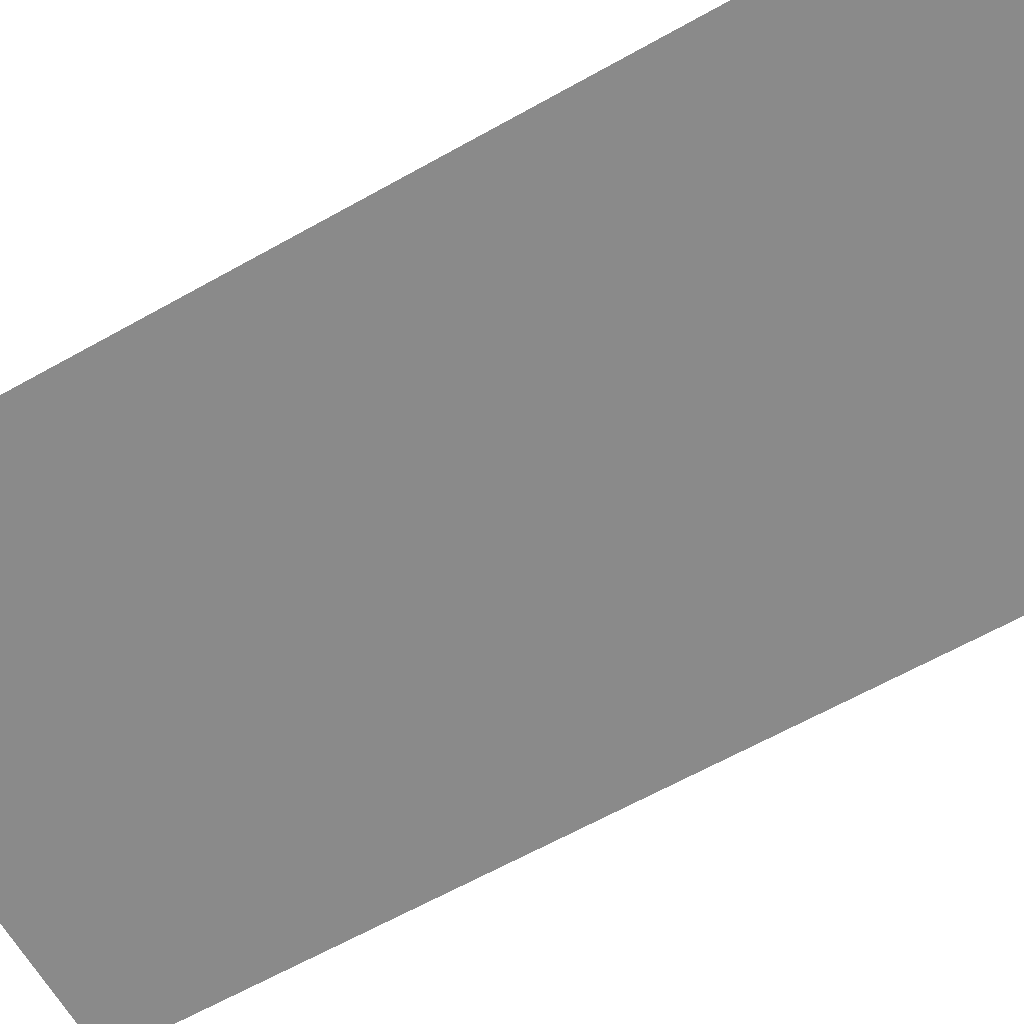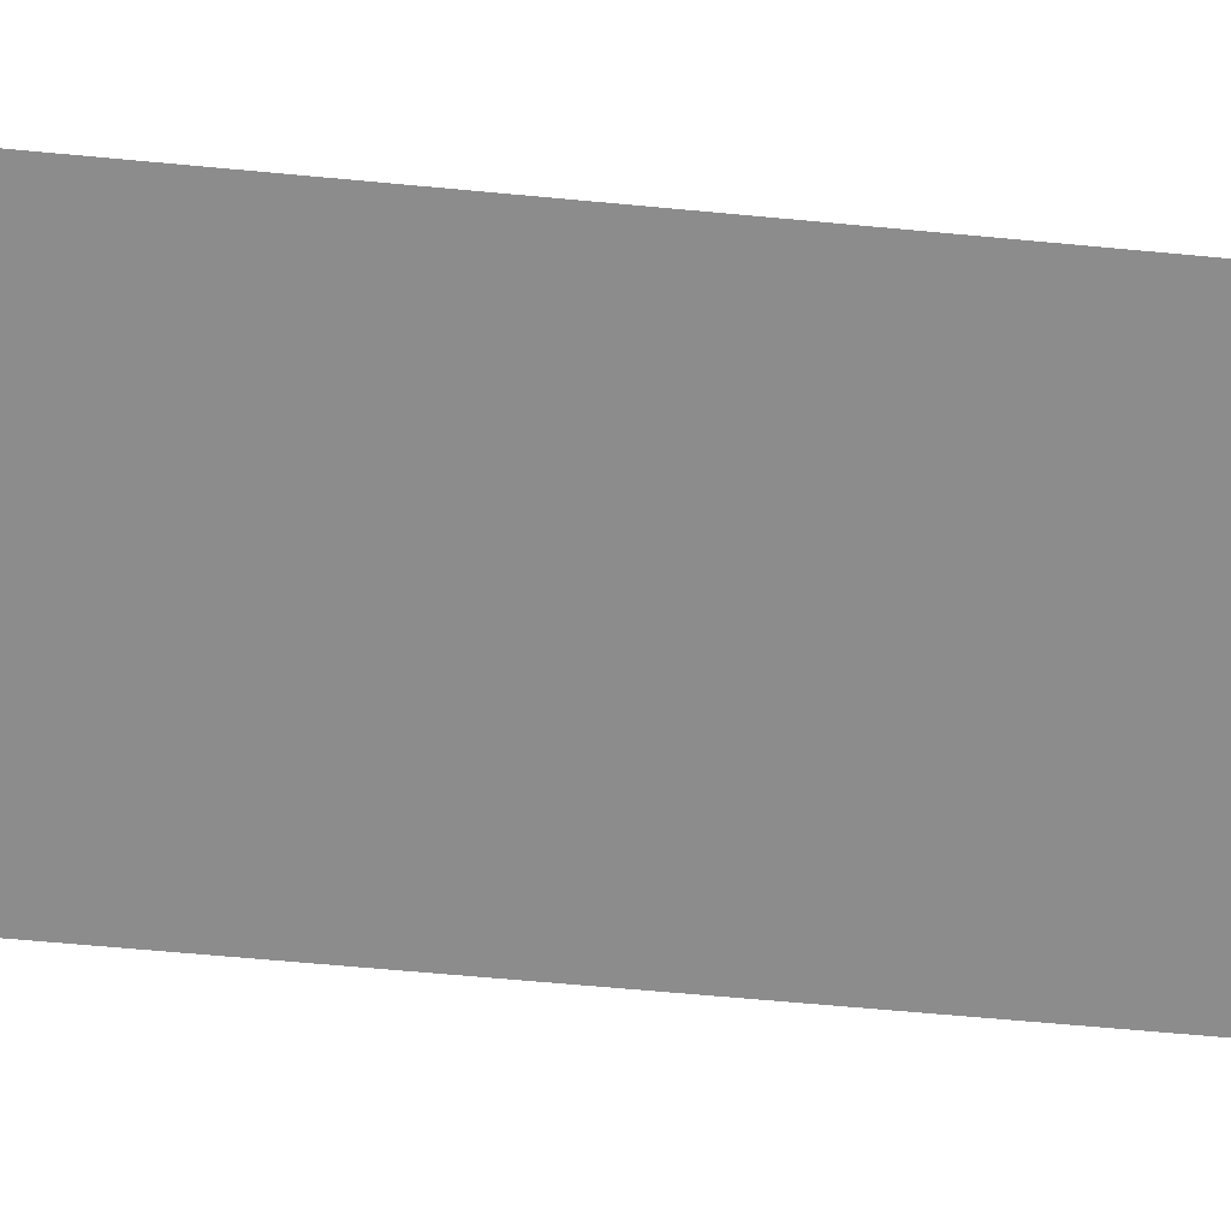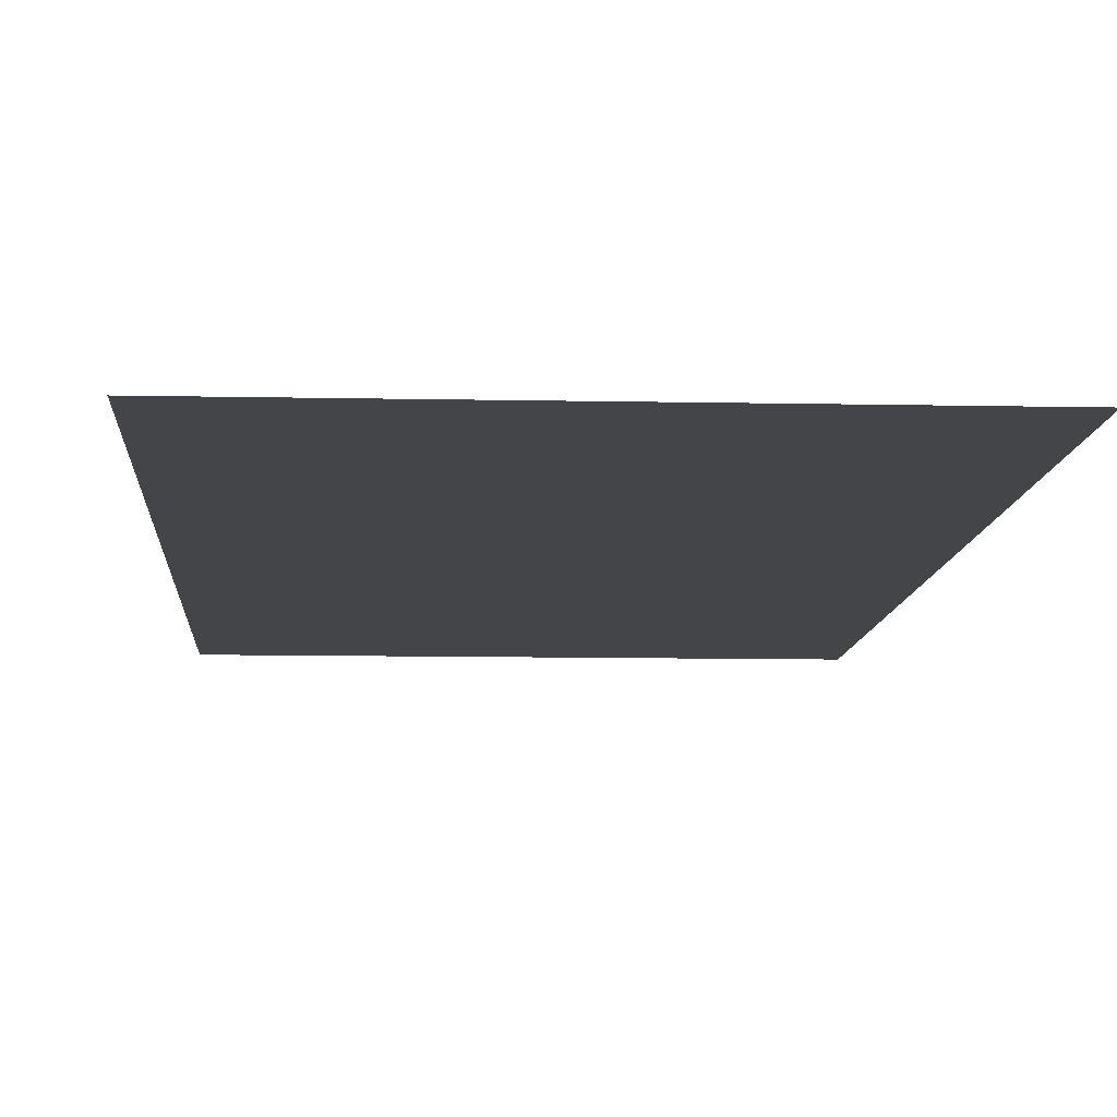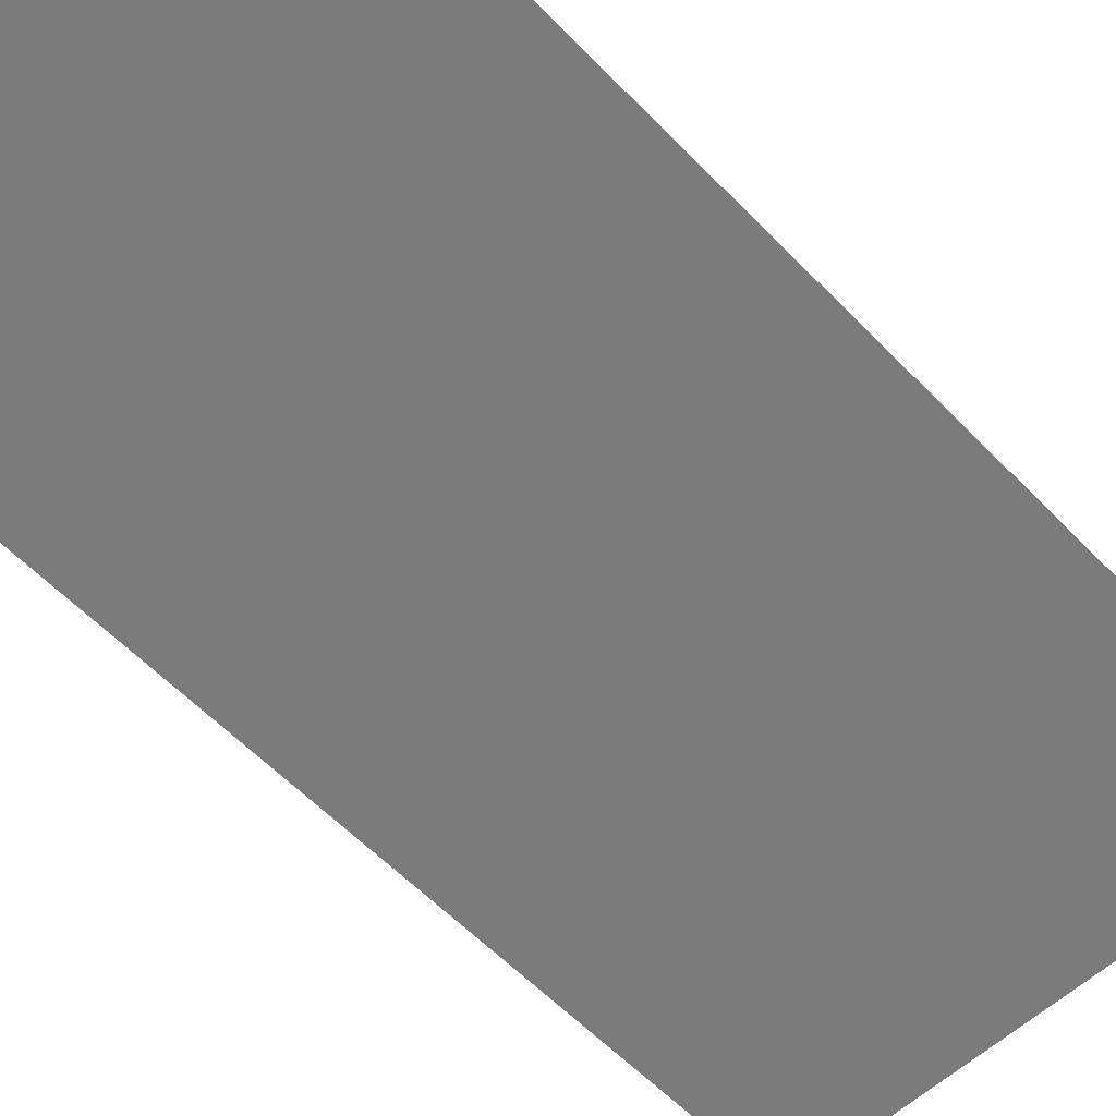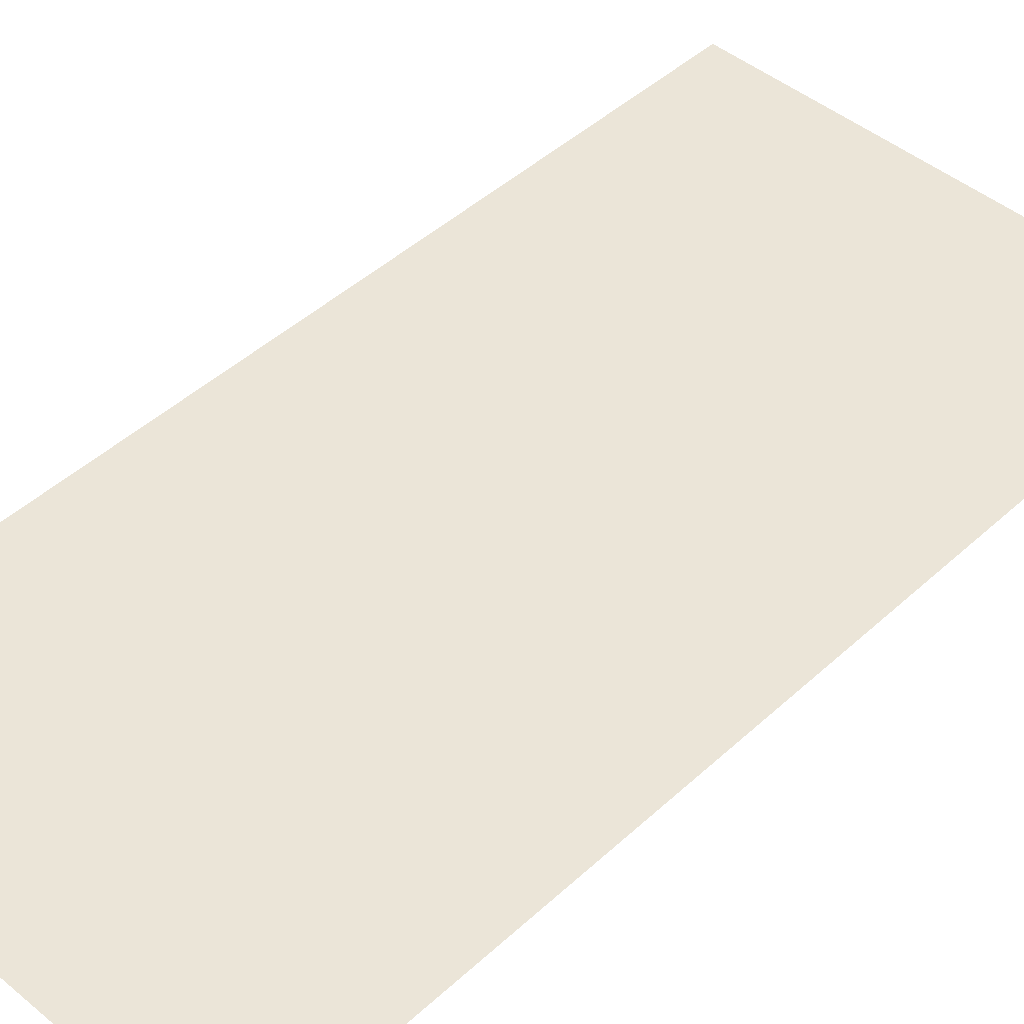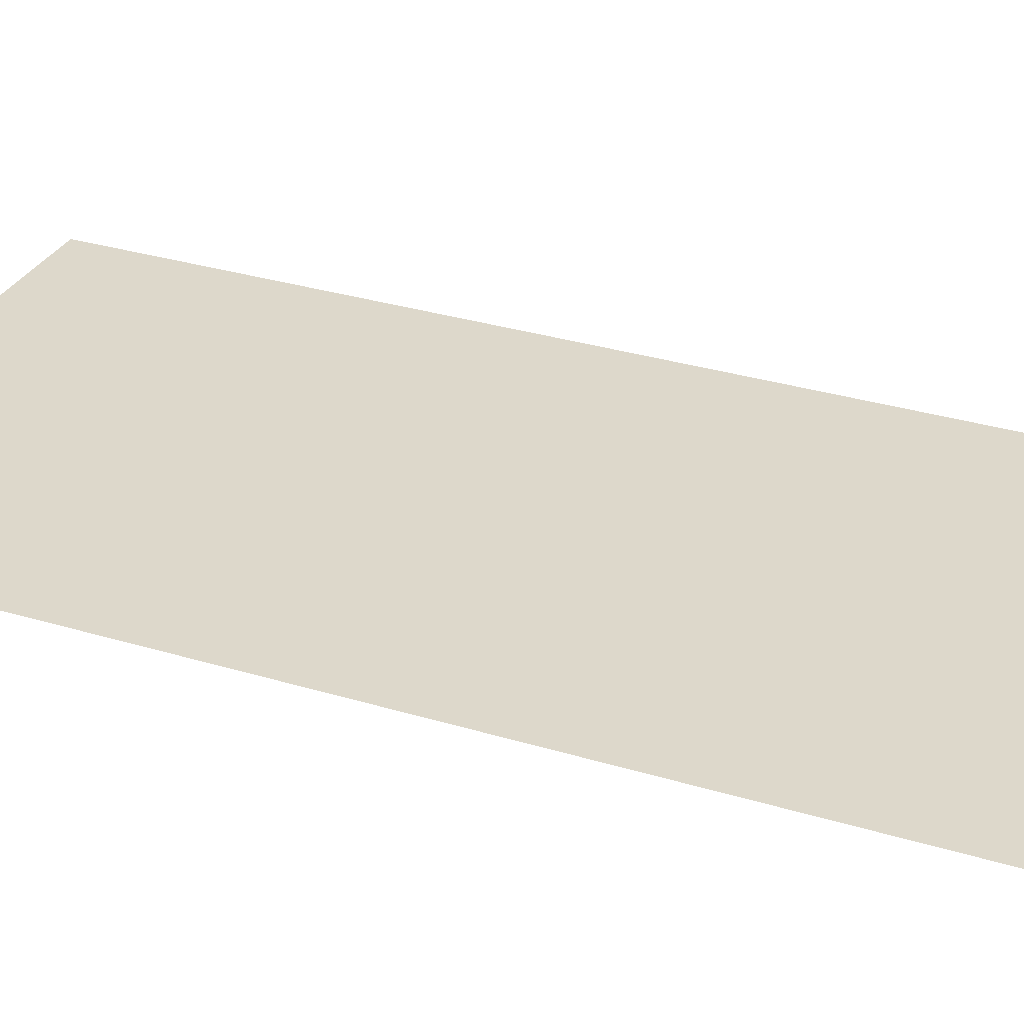
<metadata>
{"format":"obj","ext":"obj","renderer":"f3d","projection":"perspective","resolution":1024,"background":"white","views":[{"elev":-63.6,"azim":119.6,"up":"+Z"},{"elev":-64.3,"azim":84.6,"up":"+Z"},{"elev":-8.9,"azim":176.6,"up":"+Z"},{"elev":-58.5,"azim":43.4,"up":"+Z"},{"elev":45.6,"azim":43.6,"up":"+Z"},{"elev":31.2,"azim":113.5,"up":"+Z"}]}
</metadata>
<code>
o Plane
v -1 -2 -0
v 1 -2 -0
v -1 2 0
v 1 2 0
f 2 3 1
f 2 4 3

</code>
